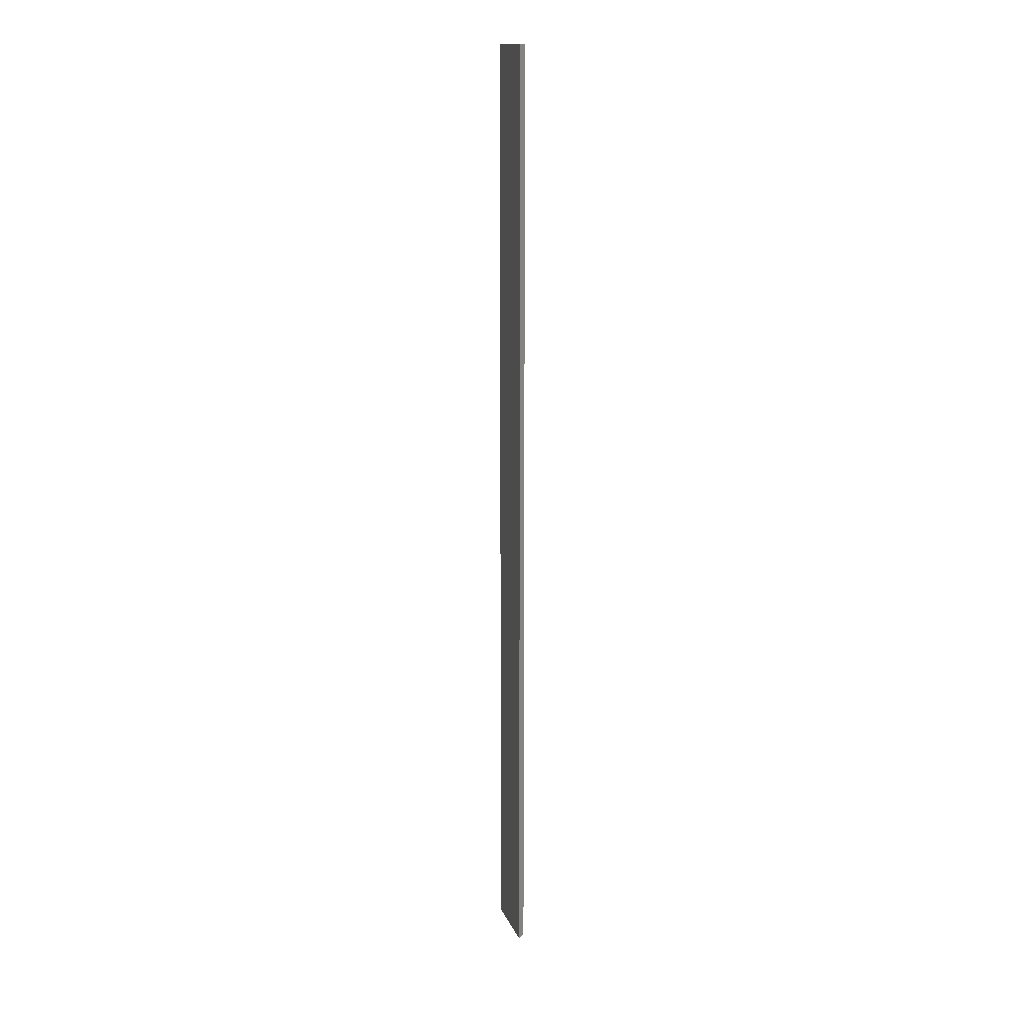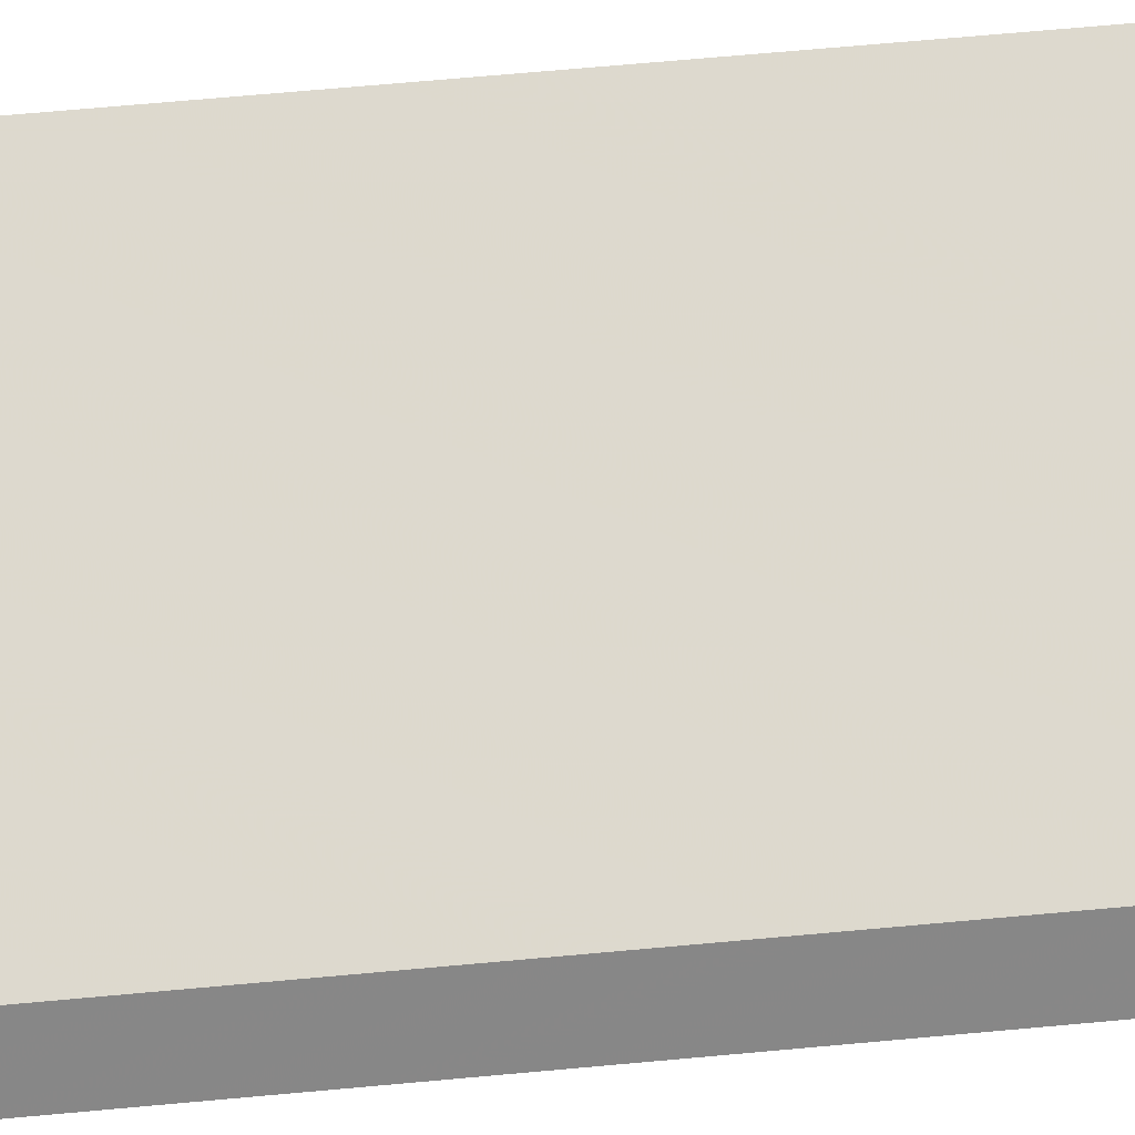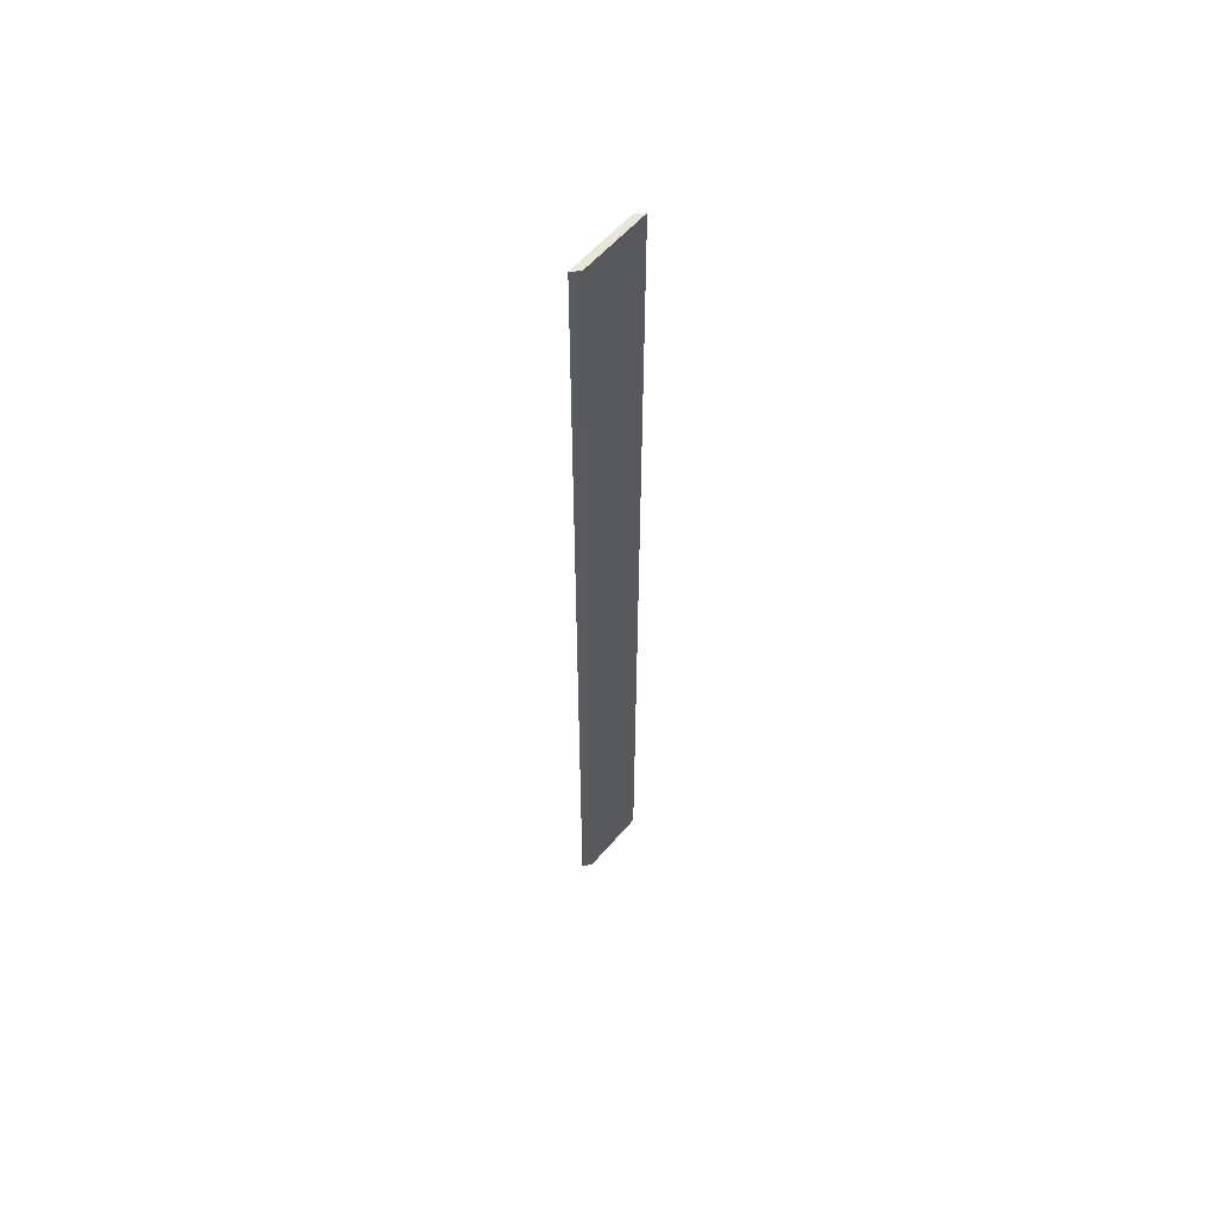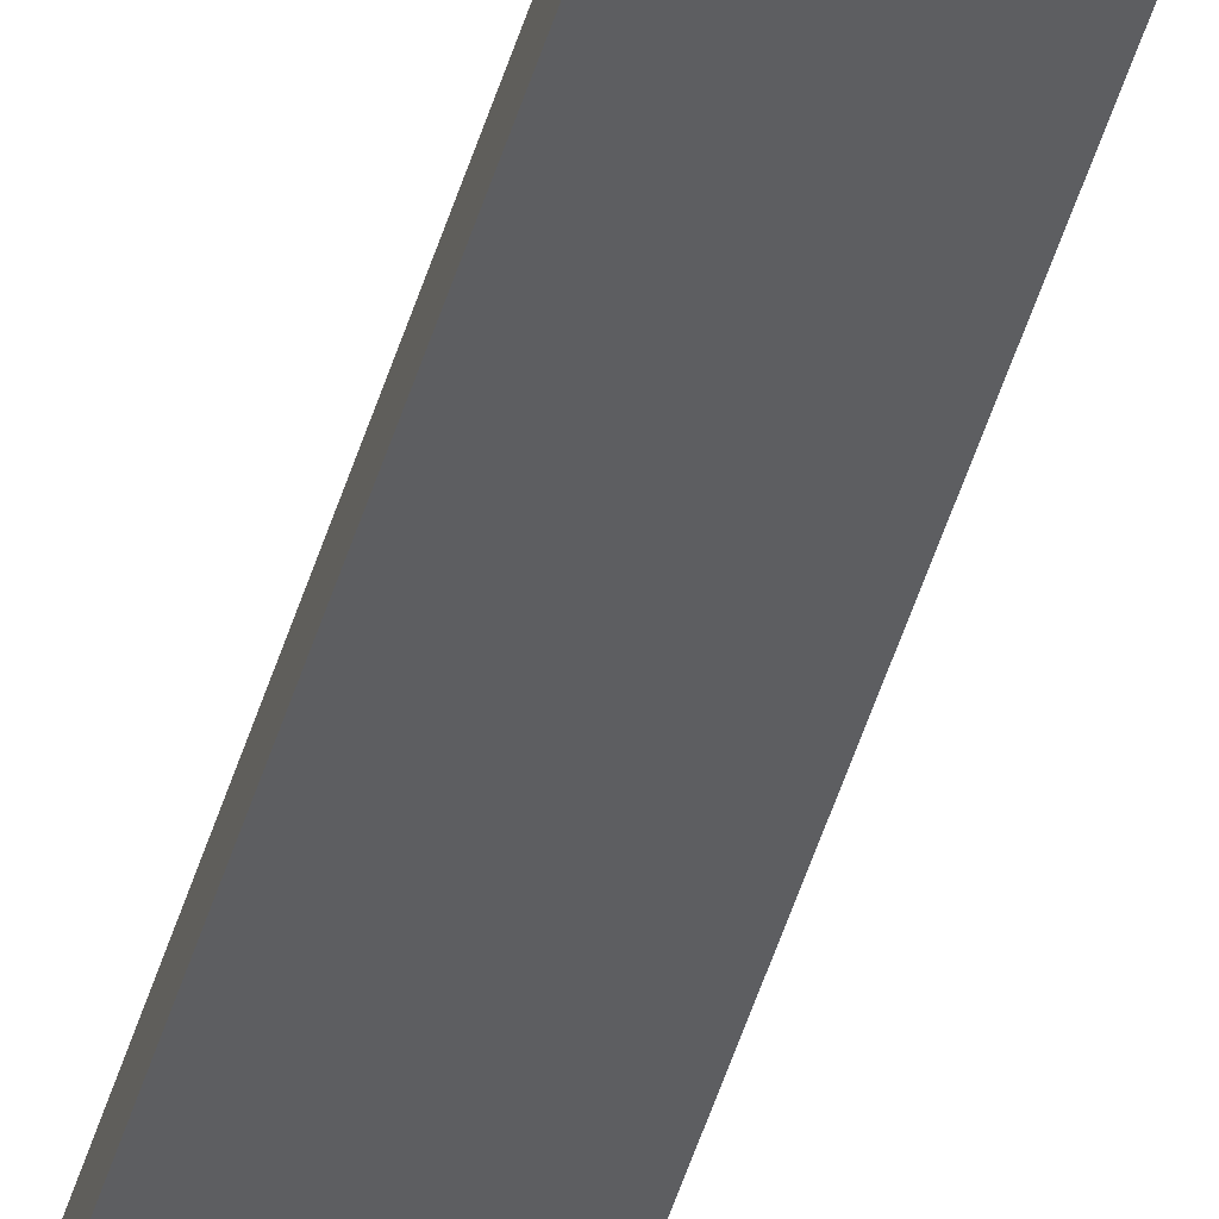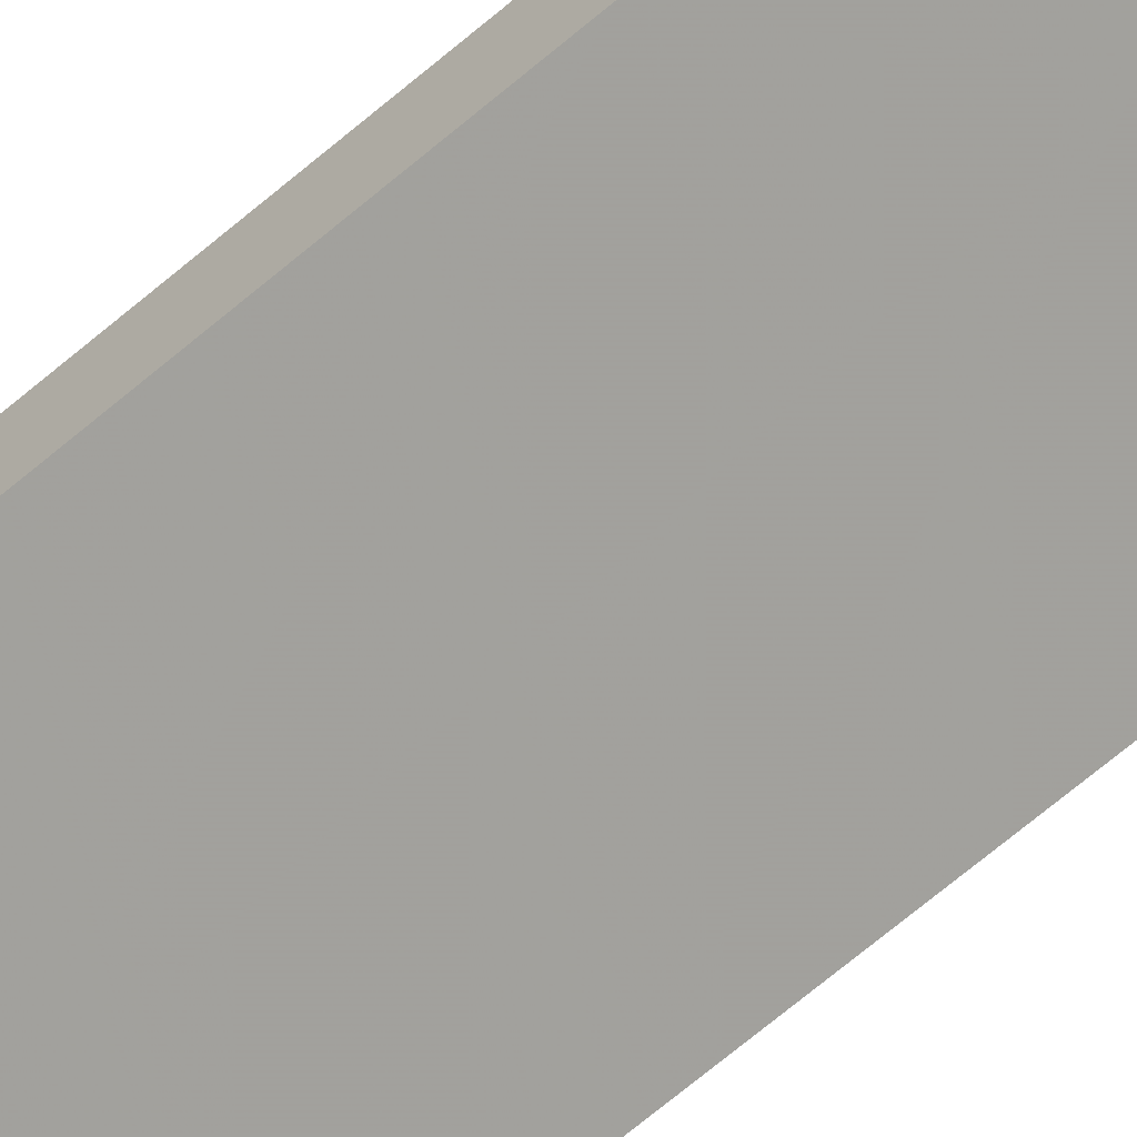
<metadata>
{"format":"obj","ext":"obj","renderer":"f3d","projection":"perspective","resolution":1024,"background":"white","views":[{"elev":14.8,"azim":-151.8,"up":"+Z"},{"elev":27.9,"azim":79.7,"up":"+Y"},{"elev":57.8,"azim":85.3,"up":"+Z"},{"elev":-56.1,"azim":161.9,"up":"+Y"},{"elev":-49.0,"azim":-43.7,"up":"+Y"}]}
</metadata>
<code>
o 355
v 2162 1863 10.64
v 2162 1863 10.64
v 2162 1863 10.64
v 2162 1863 11.6
v 2162 1863 10.64
v 2162 1863 10.64
v 2162 1863 10.64
v 2162 1863 11.6
v 2162 1863 10.64
v 2162 1863 11.6
v 2162 1863 10.64
v 2162 1863 10.64
v 2162 1863 11.6
v 2162 1863 11.6
v 2162 1863 11.6
v 2162 1863 11.6
v 2162 1863 11.6
v 2162 1863 10.64
v 2162 1863 11.6
v 2162 1863 11.6
v 2162 1863 10.64
v 2162 1863 11.6
v 2162 1863 11.6
v 2162 1863 10.64
v 2162 1863 11.6
f 1 2 3
f 4 2 5
f 6 7 5
f 8 5 9
f 10 3 11
f 10 12 3
f 13 14 15
f 15 16 17
f 18 16 19
f 18 19 20
f 21 22 23
f 24 25 22

</code>
